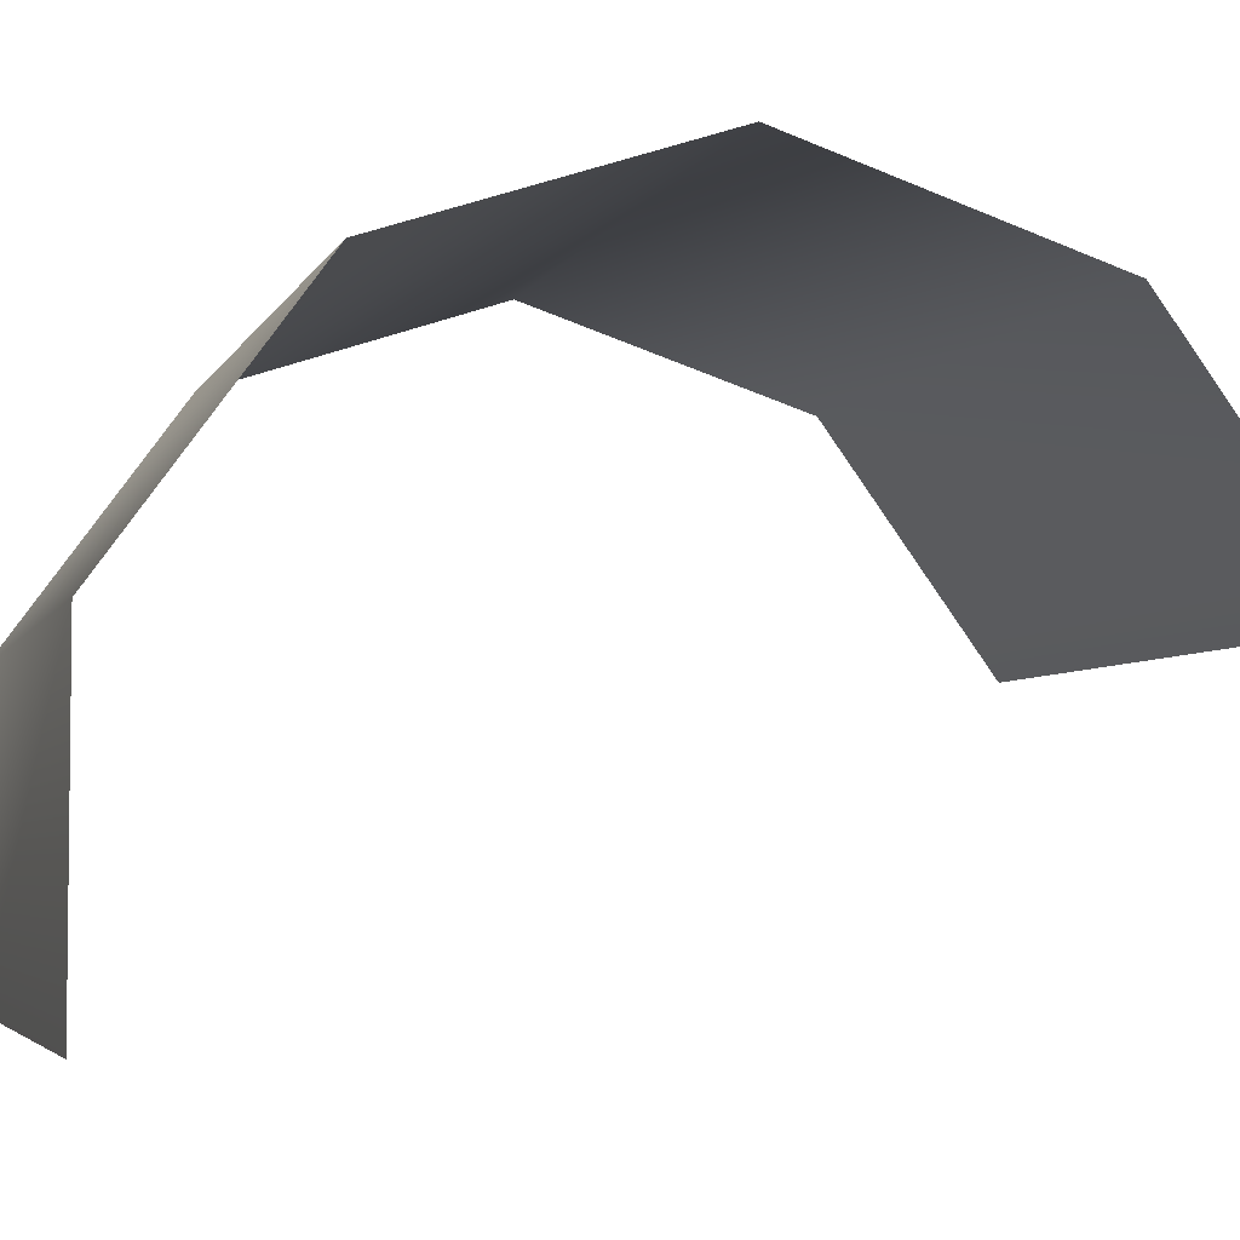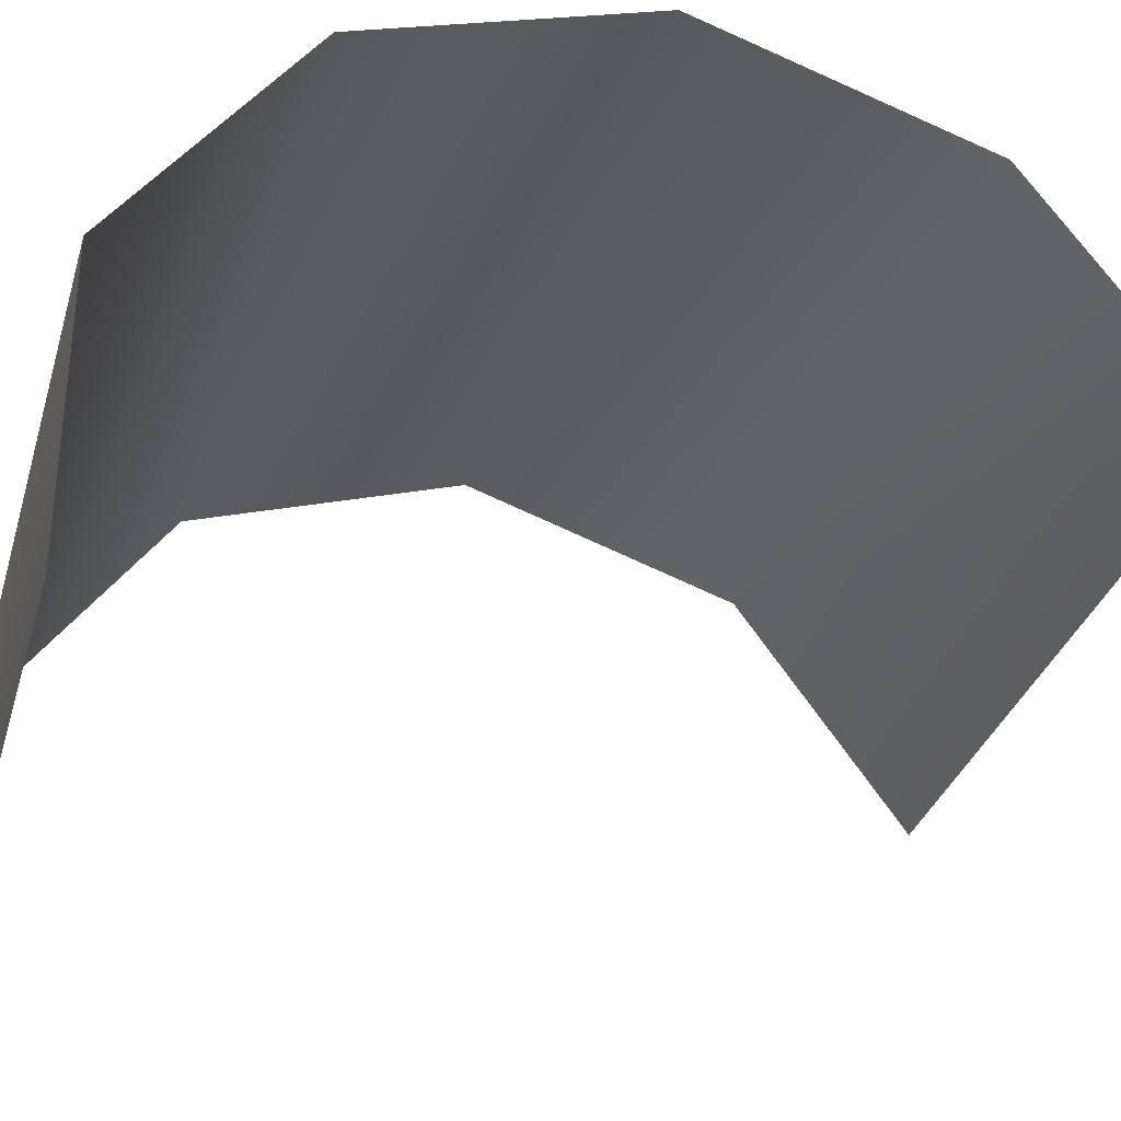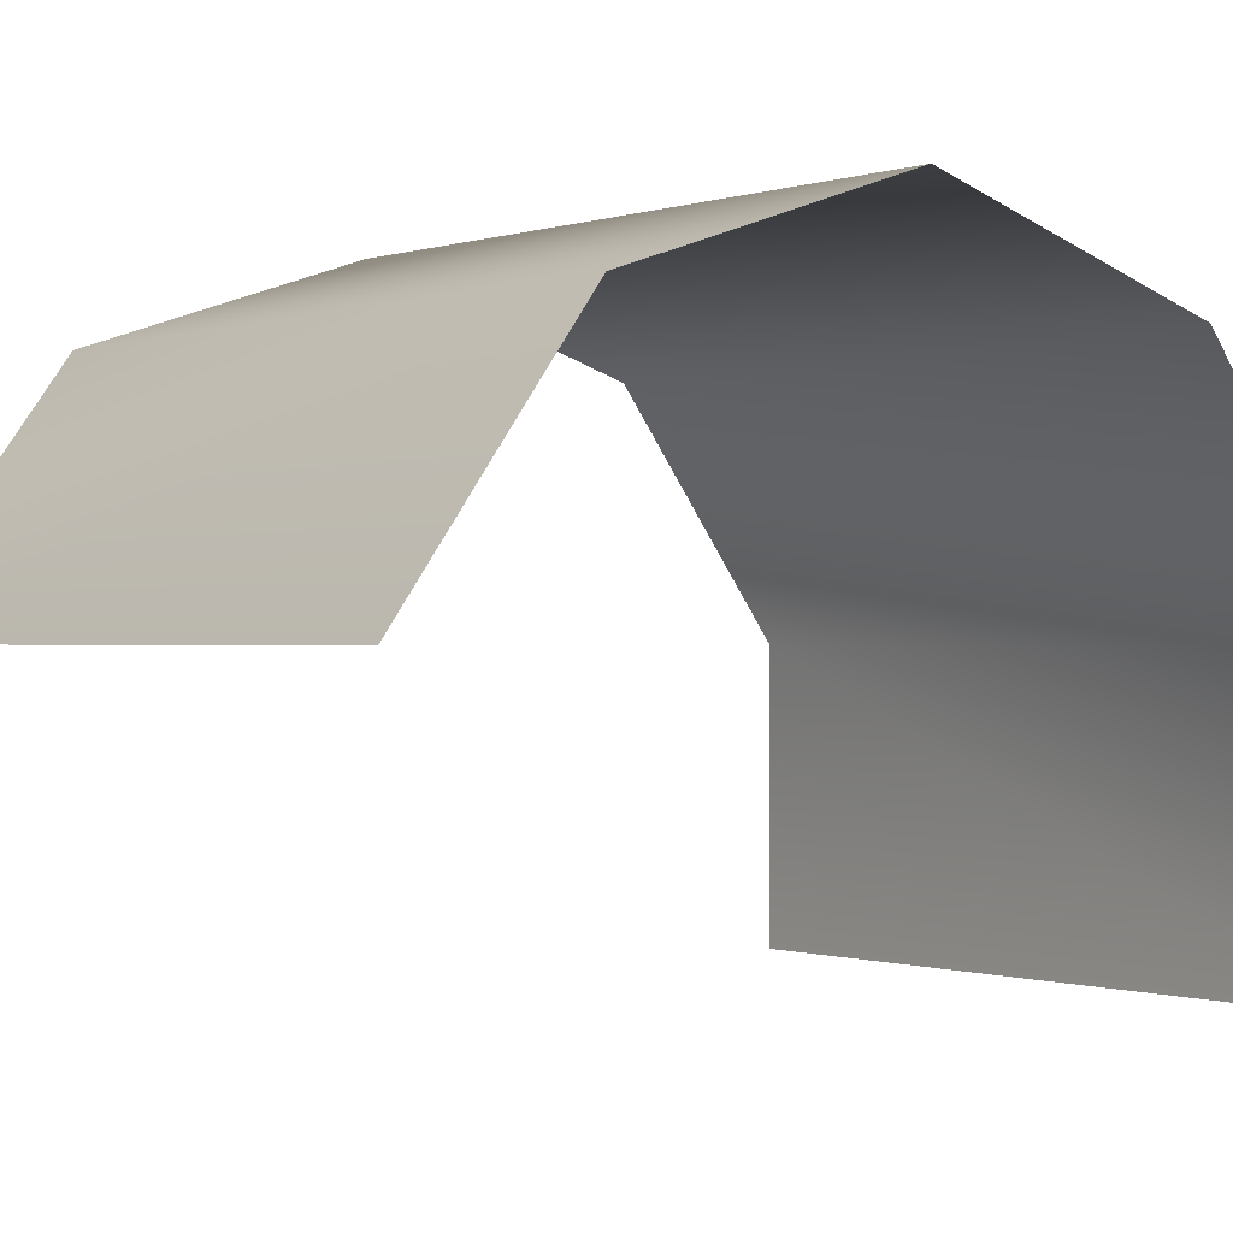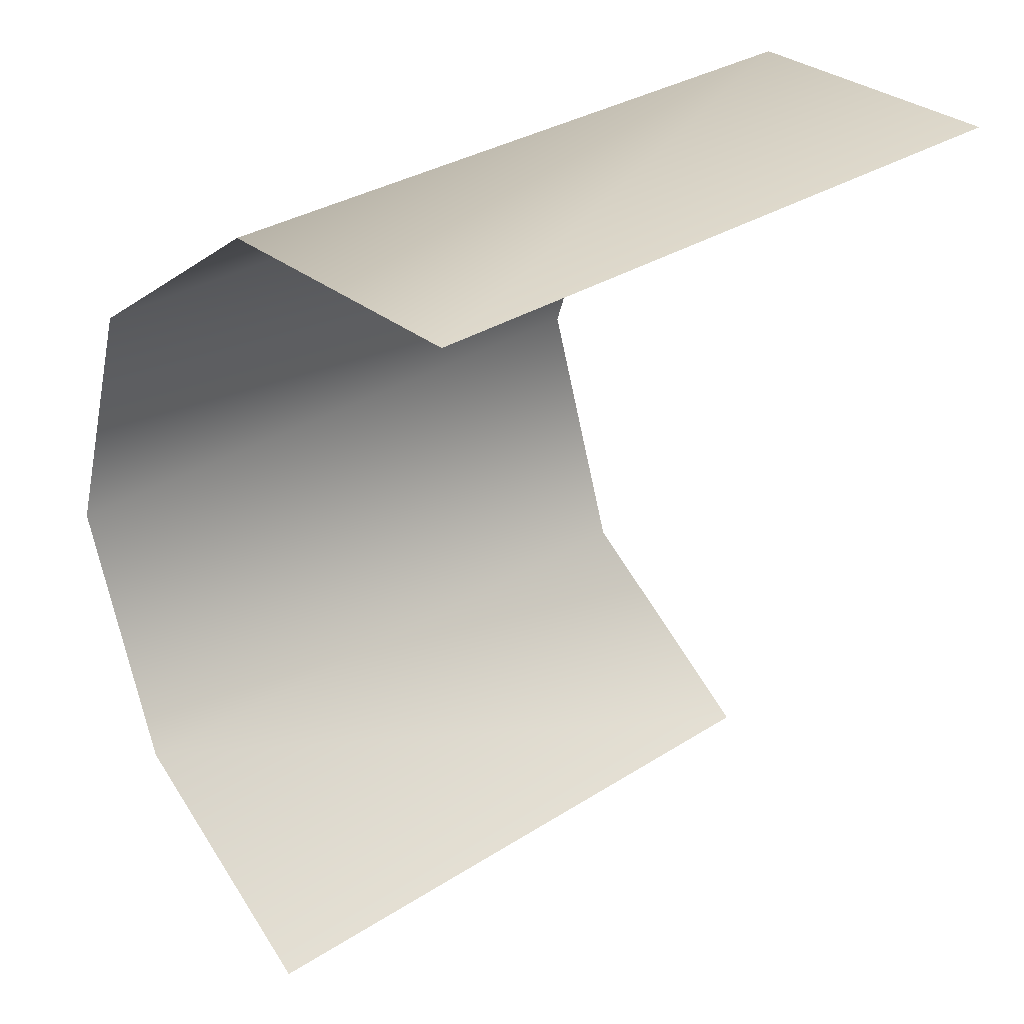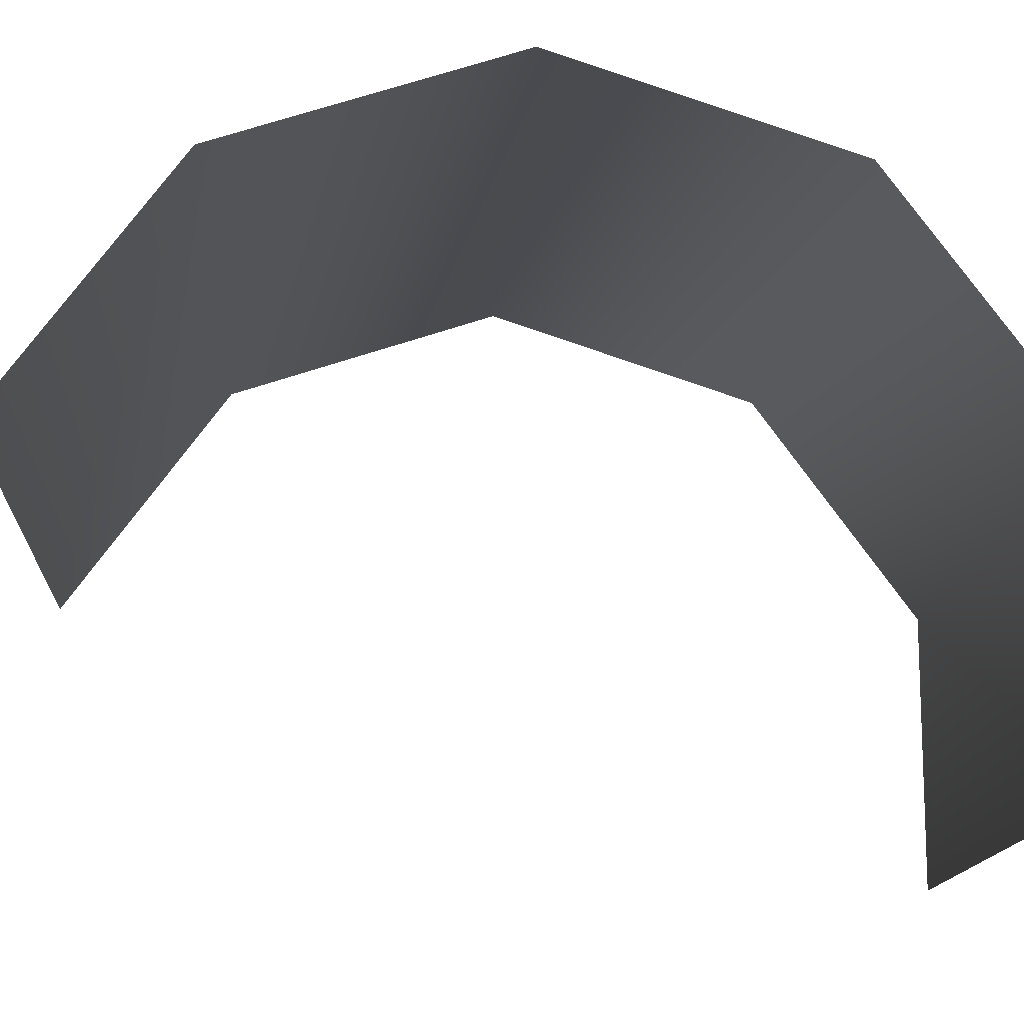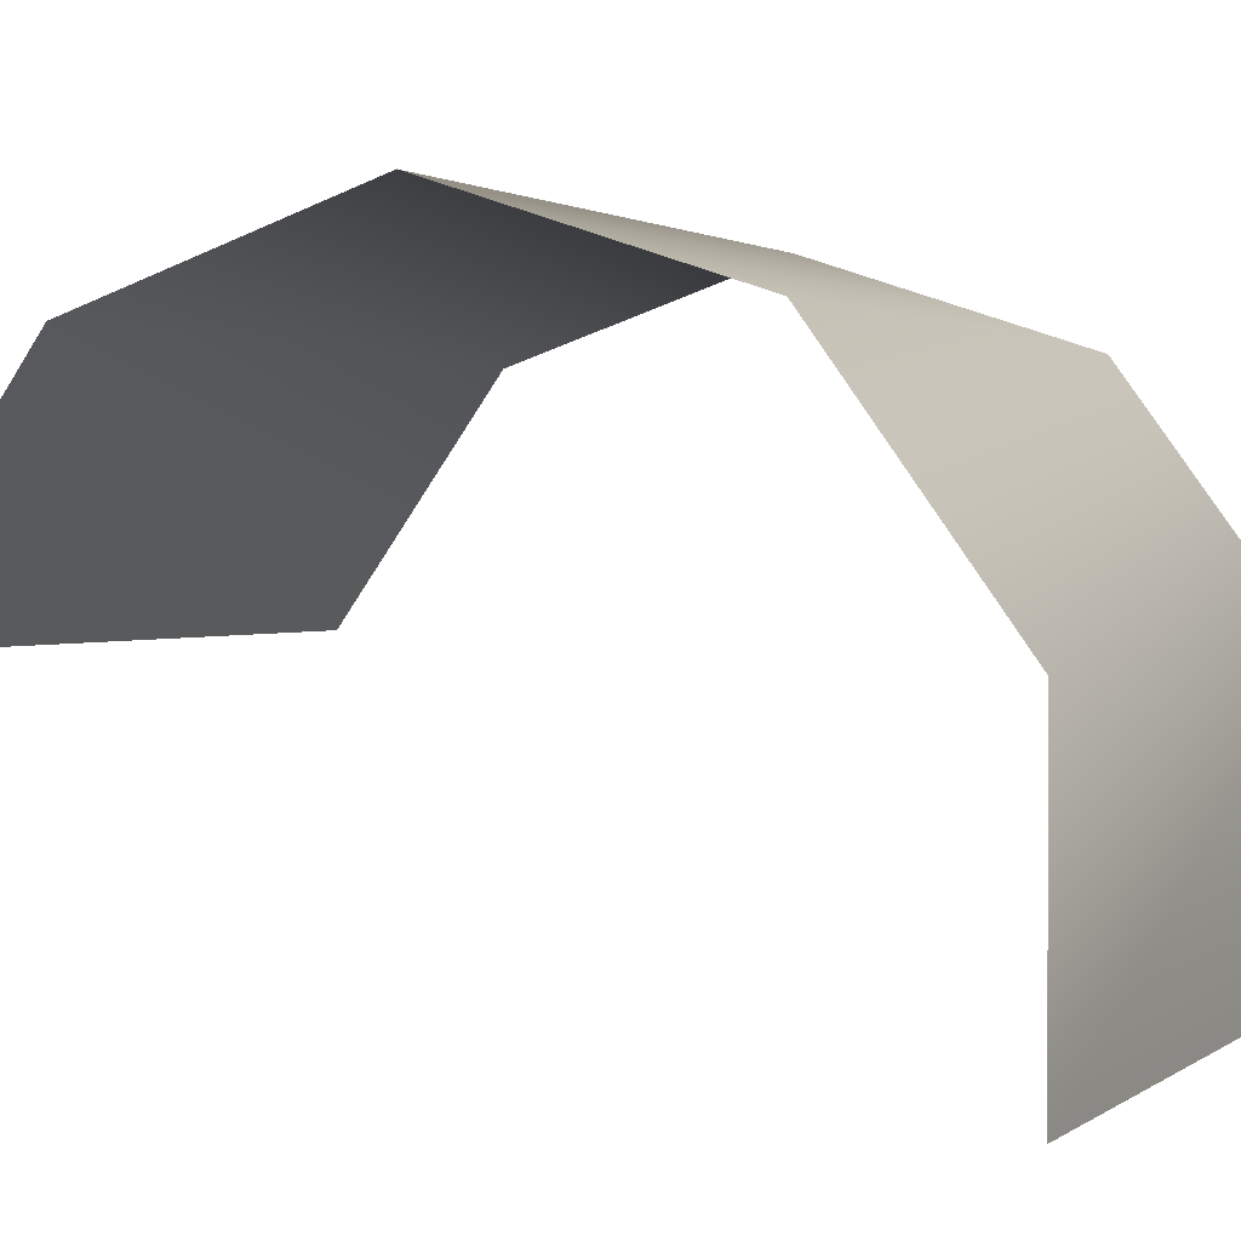
<metadata>
{"format":"obj","ext":"obj","renderer":"f3d","projection":"perspective","resolution":1024,"background":"white","views":[{"elev":-4.4,"azim":-105.2,"up":"+Z"},{"elev":-32.6,"azim":-105.6,"up":"+Z"},{"elev":-0.4,"azim":52.6,"up":"+Z"},{"elev":32.0,"azim":138.1,"up":"+Y"},{"elev":-14.2,"azim":86.7,"up":"+Z"},{"elev":1.4,"azim":114.8,"up":"+Z"}]}
</metadata>
<code>
v -99 0 66
v -99 -39 53
v 0 0 66
v -99 -39 53
v 0 -39 53
v 0 0 66
v -99 -39 53
v -99 -63 20
v 0 -39 53
v -99 -63 20
v 0 -63 20
v 0 -39 53
v -99 63 -20
v -99 63 20
v 0 63 -20
v -99 63 20
v 0 63 20
v 0 63 -20
v -99 63 20
v -99 39 53
v 0 63 20
v -99 39 53
v 0 39 53
v 0 63 20
v -99 39 53
v -99 0 66
v 0 39 53
v -99 0 66
v 0 0 66
v 0 39 53
f 1 2 3
f 4 5 6
f 7 8 9
f 10 11 12
f 13 14 15
f 16 17 18
f 19 20 21
f 22 23 24
f 25 26 27
f 28 29 30

</code>
